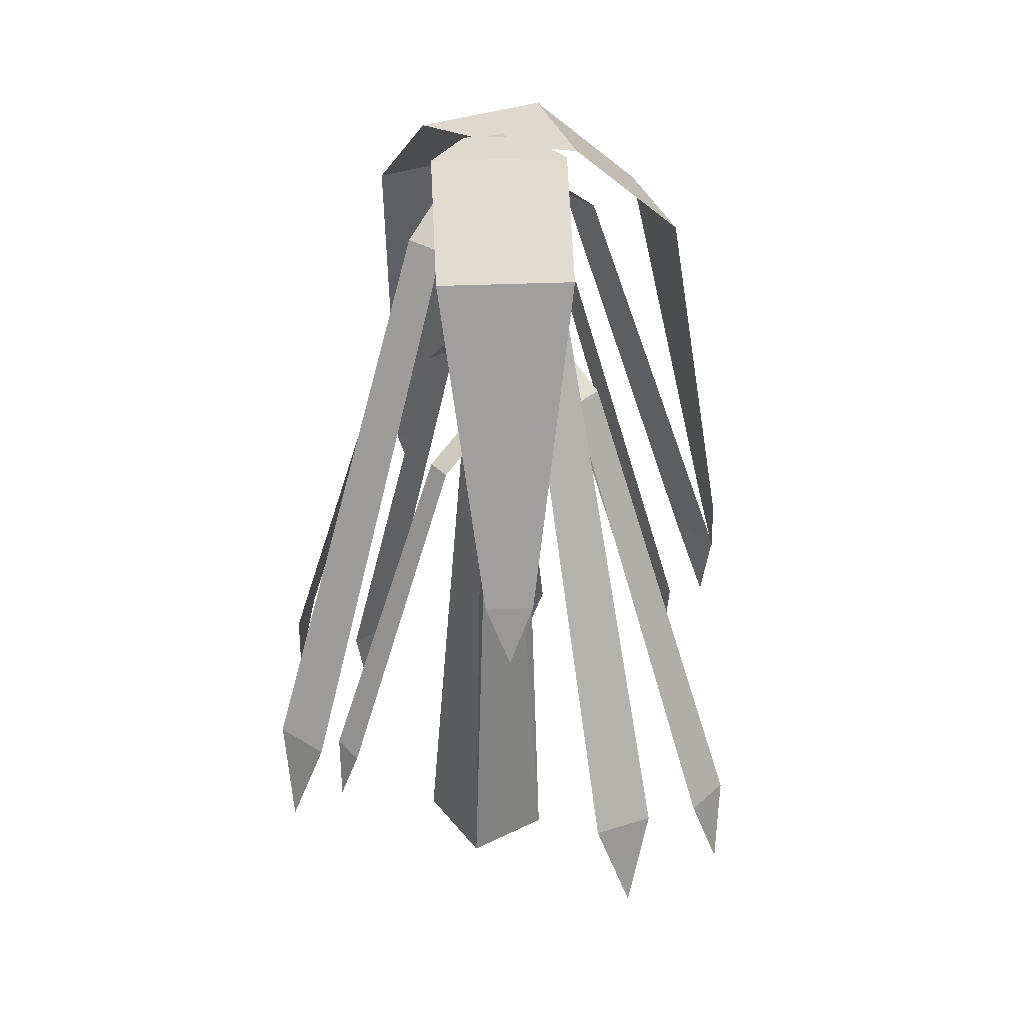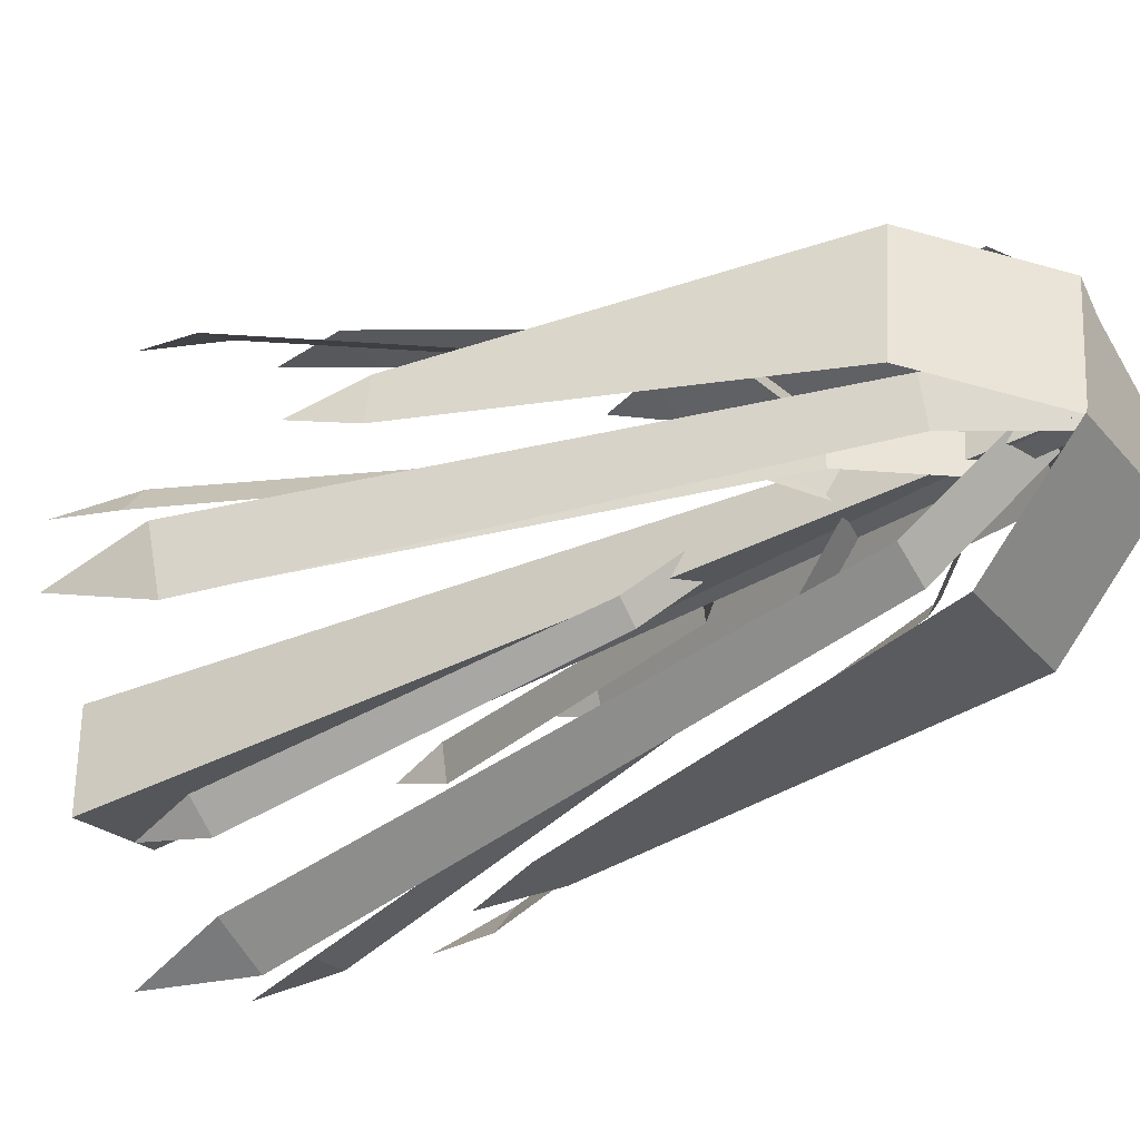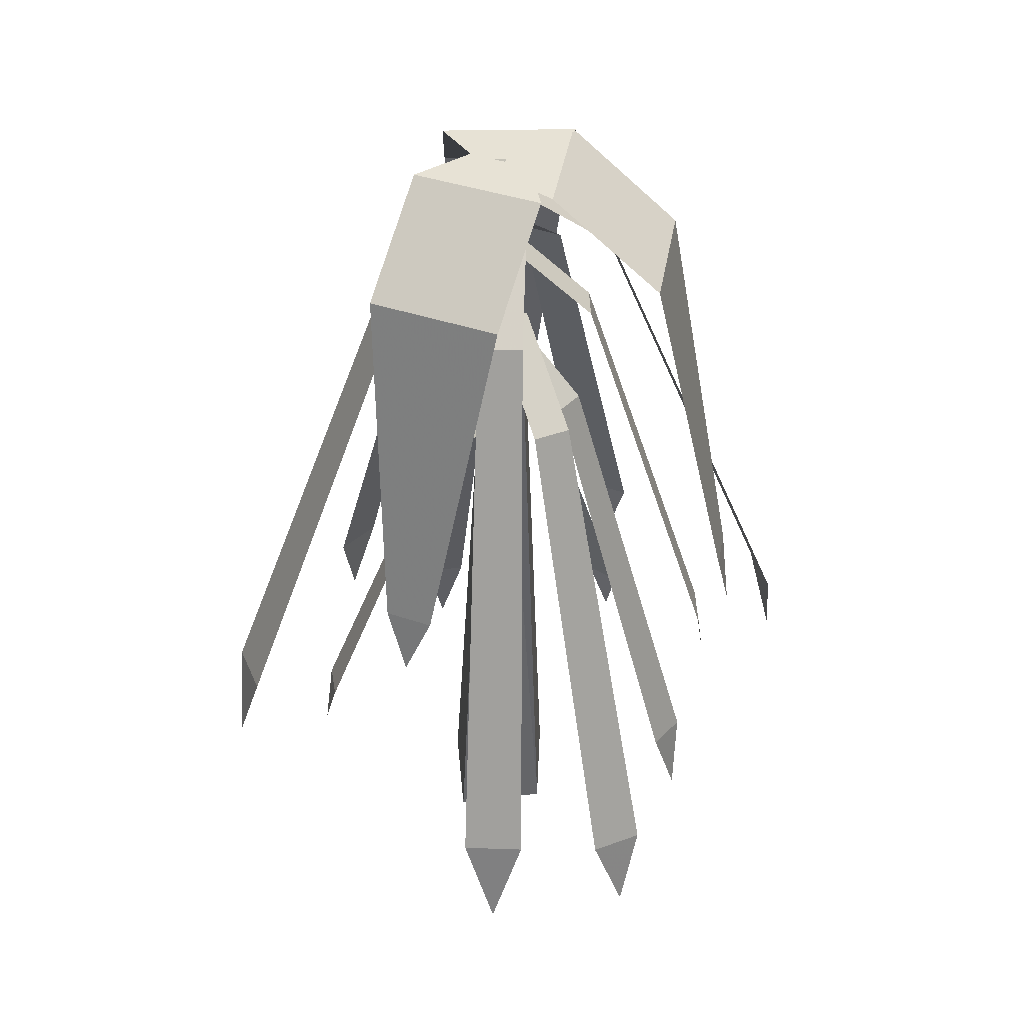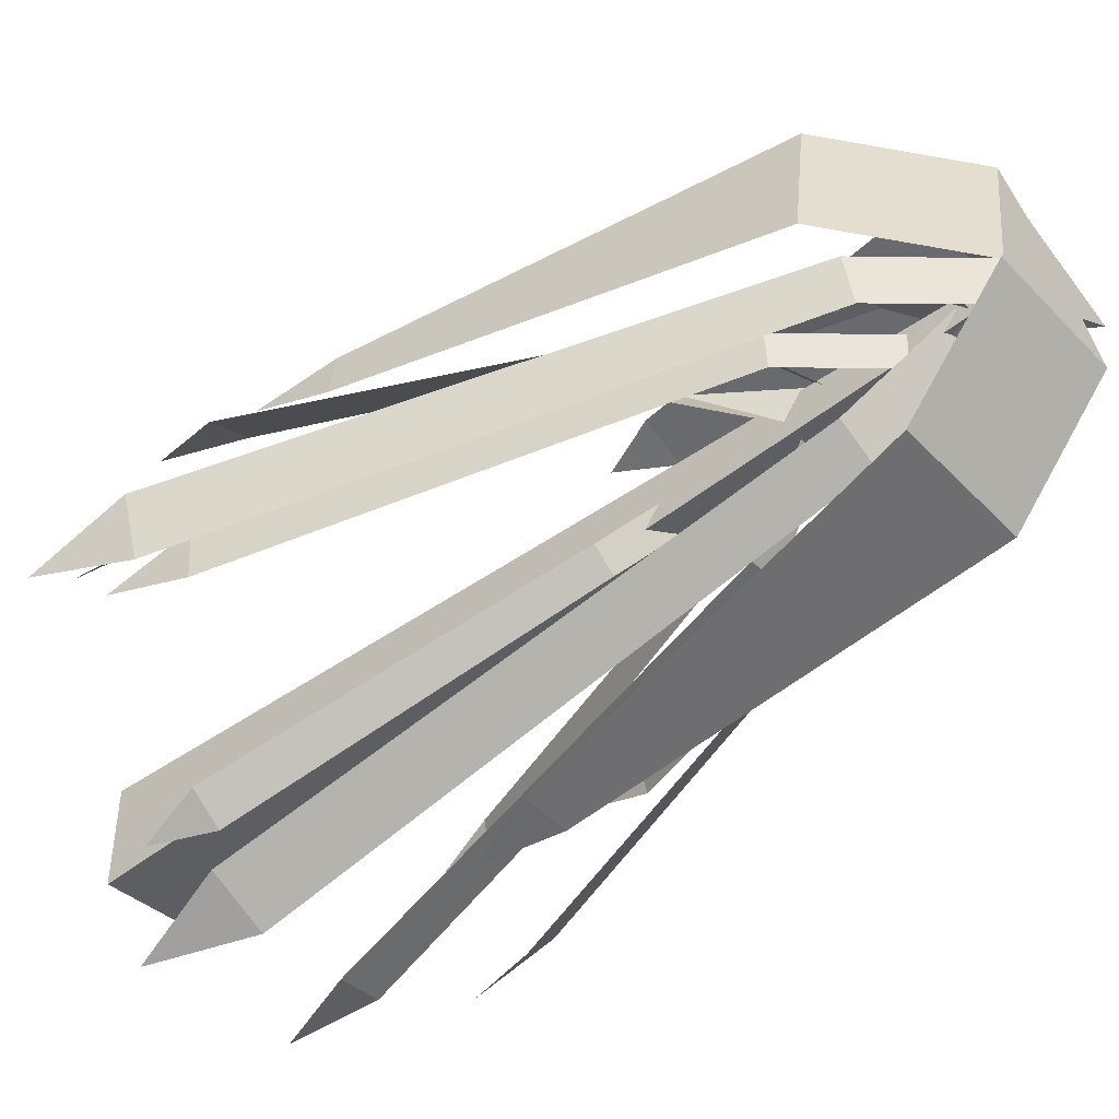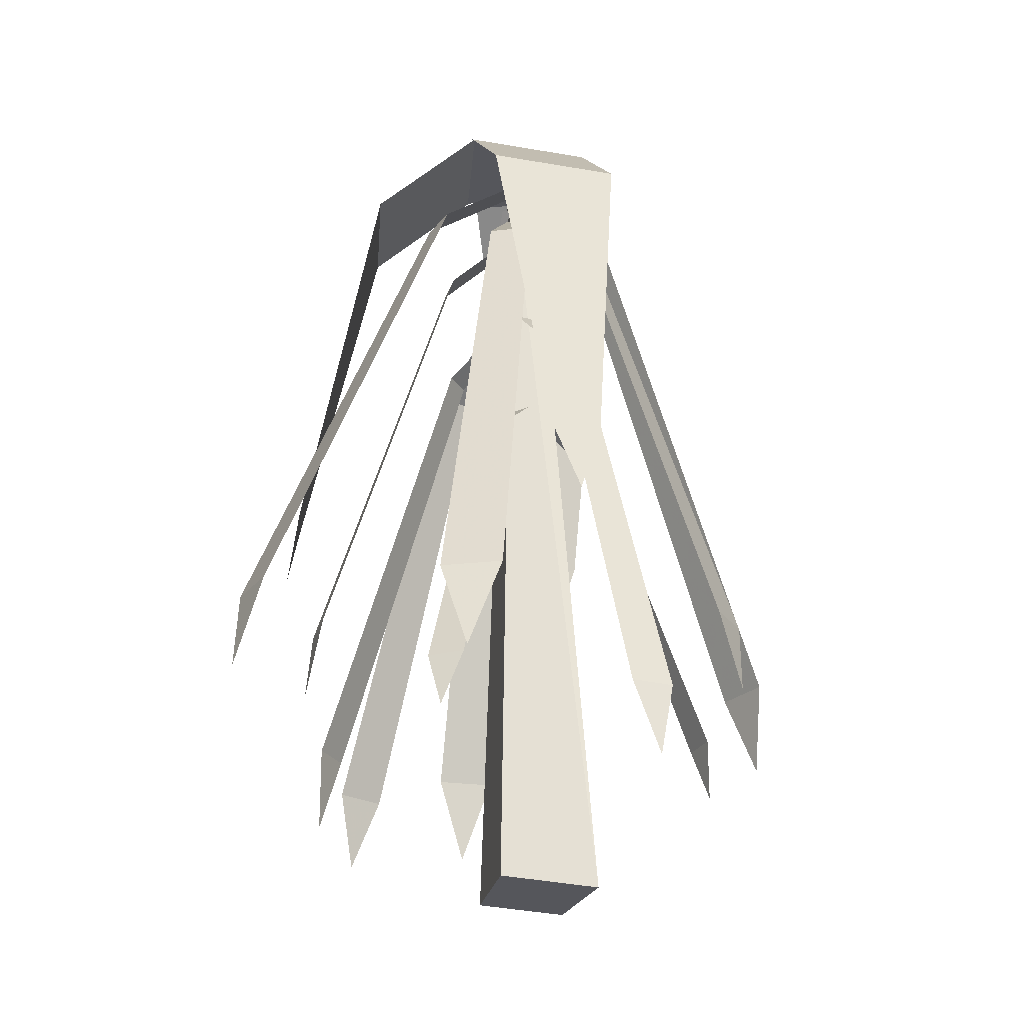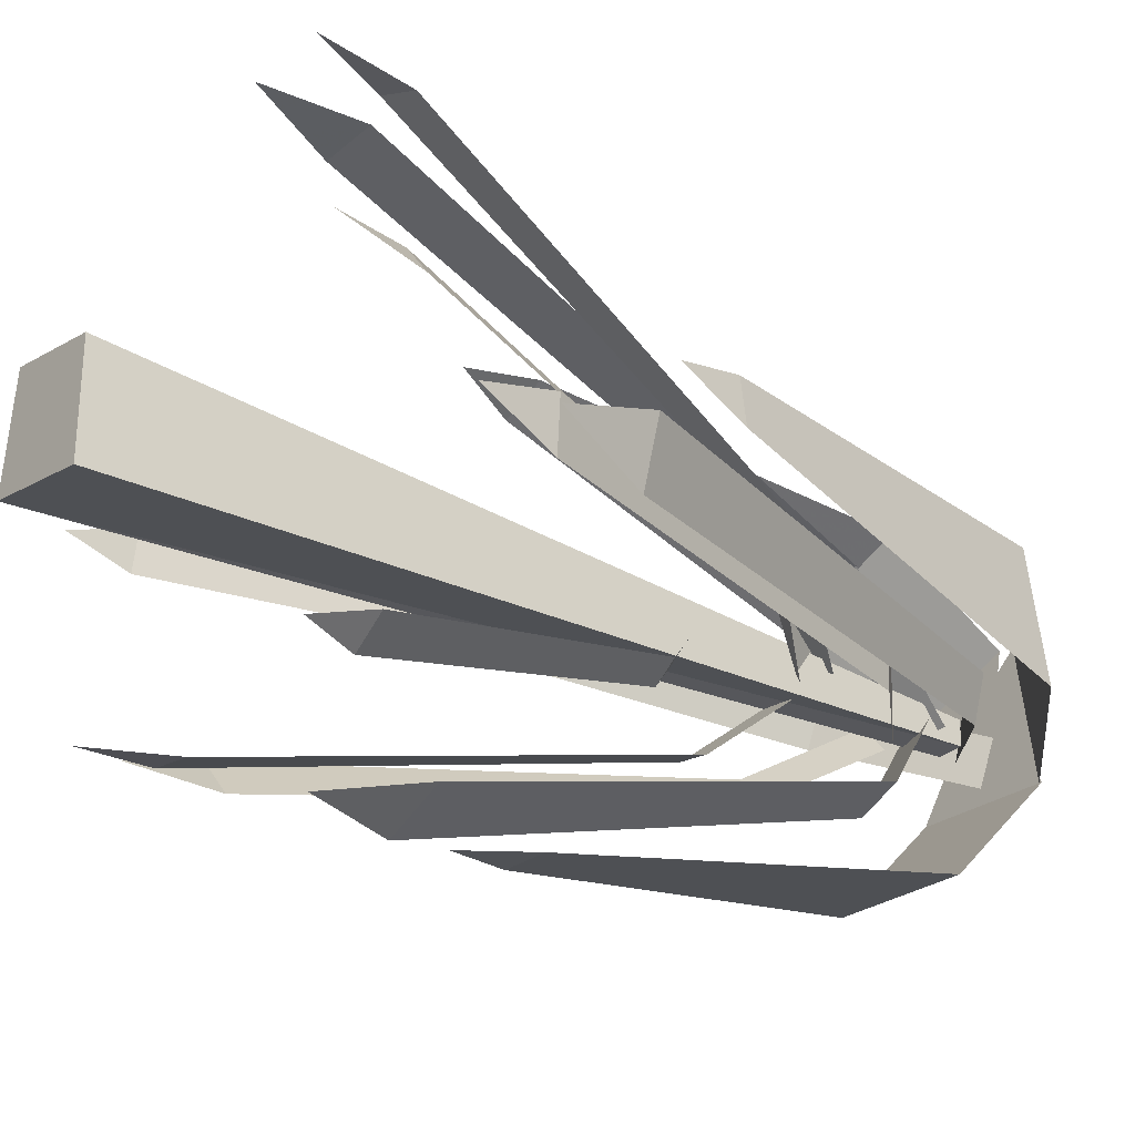
<metadata>
{"format":"obj","ext":"obj","renderer":"f3d","projection":"perspective","resolution":1024,"background":"white","views":[{"elev":32.2,"azim":-23.9,"up":"+Y"},{"elev":-34.3,"azim":121.8,"up":"+Z"},{"elev":40.1,"azim":2.4,"up":"+Y"},{"elev":-49.3,"azim":129.8,"up":"+Z"},{"elev":-26.3,"azim":168.2,"up":"+Y"},{"elev":-29.9,"azim":51.1,"up":"+Z"}]}
</metadata>
<code>
o Tree.001_Cube.001
v 0.1461 0 9.656
v 0.1461 0 10.06
v -0.1961 0 10.12
v -0.2462 0 9.731
v 0.04716 3.262 9.93
v 0.04716 3.262 10.02
v -0.04716 3.262 10.02
v -0.04716 3.262 9.93
v 0.08302 2.807 10.4
v -0.0841 2.807 10.4
v -0.1135 0.8881 11.18
v 0.1124 0.8881 11.18
v -0.000542 0.5525 11.24
v 0.08302 3.158 9.952
v -0.0841 3.158 9.952
v 0.2611 2.379 10.33
v 0.1313 2.379 10.4
v 0.4136 0.7079 11.01
v 0.5891 0.7079 10.92
v 0.5256 0.4156 11.01
v 0.08387 2.684 9.981
v -0.04595 2.684 10.05
v 0.3257 2.675 9.819
v 0.3358 2.675 9.963
v 0.8512 1.004 9.927
v 0.8375 1.004 9.731
v 0.8851 0.7119 9.825
v 0.02753 2.98 9.854
v 0.03765 2.98 9.999
v 0.2952 2.301 10.01
v 0.2239 2.301 10.1
v 0.6737 0.6306 10.31
v 0.7701 0.6306 10.18
v 0.7585 0.3383 10.26
v 0.02681 2.606 9.895
v -0.0445 2.827 9.992
v 0.03637 3.158 10.03
v -0.1187 3.158 9.963
v 0.4397 0.5525 8.8
v 0.312 0.8881 8.815
v 0.5216 0.8881 8.899
v 0.2046 2.807 9.608
v 0.04954 2.807 9.545
v 0.02901 2.179 9.984
v -0.05948 2.179 9.924
v 0.4479 0.5112 9.272
v 0.366 0.7261 9.264
v 0.4856 0.7261 9.345
v 0.191 1.954 9.746
v 0.1025 1.954 9.686
v -0.3432 2.675 9.783
v -0.2502 2.675 9.671
v -0.647 1.004 9.341
v -0.7728 1.004 9.491
v -0.7427 0.7119 9.391
v -0.1033 2.98 9.964
v -0.01027 2.98 9.852
v -0.1915 2.301 9.669
v -0.07261 2.301 9.648
v -0.2529 0.6306 9.186
v -0.4137 0.6306 9.214
v -0.3493 0.3383 9.164
v -0.07468 2.606 9.935
v 0.04423 2.606 9.914
v 0.009029 3.378 9.834
v 0.0777 3.378 9.986
v -1.131 0.7734 10.44
v -1.028 1.109 10.52
v -1.121 1.109 10.31
v -0.4017 3.028 10.02
v -0.3331 3.028 10.17
v -0.01436 2.179 9.869
v 0.007879 2.179 9.973
v -0.8096 0.5112 10.09
v -0.7561 0.7261 10.15
v -0.7862 0.7261 10.01
v -0.2964 1.954 9.929
v -0.2742 1.954 10.03
v -0.01646 3.344 10.09
v -0.06735 3.344 9.93
v 1.185 0.7392 9.617
v 1.092 1.075 9.528
v 1.161 1.075 9.744
v 0.4127 2.994 9.952
v 0.3618 2.994 9.793
v 0.001281 3.051 10.65
v -0.4744 3.051 10.47
v -0.4272 1.812 10.8
v -0.2563 1.812 10.86
v -0.356 1.588 10.87
v 0.1429 3.367 10.27
v -0.3328 3.367 10.09
v 0.09456 3.367 10.02
v -0.1349 3.367 9.933
v 0.6529 3.019 9.814
v 0.5882 3.019 10.32
v 0.8959 1.591 10.2
v 0.9192 1.591 10.02
v 0.9483 1.333 10.11
v 0.2498 3.384 9.762
v 0.1851 3.384 10.26
v 0.01998 3.384 9.865
v -0.01124 3.384 10.11
v -0.272 3.019 9.389
v 0.2344 3.019 9.357
v 0.0581 1.591 9.078
v -0.1238 1.591 9.089
v -0.03547 1.333 9.043
v -0.2461 3.384 9.795
v 0.2603 3.384 9.763
v -0.1013 3.384 10
v 0.143 3.384 9.985
f 1 2 3 4
f 5 8 7 6
f 1 5 6 2
f 2 6 7 3
f 3 7 8 4
f 5 1 4 8
f 11 12 9 10
f 14 15 10 9
f 13 12 11
f 18 19 16 17
f 21 22 17 16
f 20 19 18
f 25 26 23 24
f 28 29 24 23
f 27 26 25
f 32 33 30 31
f 35 36 31 30
f 34 33 32
f 39 40 41
f 38 37 42 43
f 41 40 43 42
f 46 47 48
f 45 44 49 50
f 48 47 50 49
f 53 54 51 52
f 56 57 52 51
f 55 54 53
f 60 61 58 59
f 63 64 59 58
f 62 61 60
f 67 68 69
f 66 65 70 71
f 69 68 71 70
f 74 75 76
f 73 72 77 78
f 76 75 78 77
f 81 82 83
f 80 79 84 85
f 83 82 85 84
f 88 89 86 87
f 91 92 87 86
f 90 89 88
f 93 94 92 91
f 97 98 95 96
f 100 101 96 95
f 99 98 97
f 102 103 101 100
f 106 107 104 105
f 109 110 105 104
f 108 107 106
f 111 112 110 109

</code>
